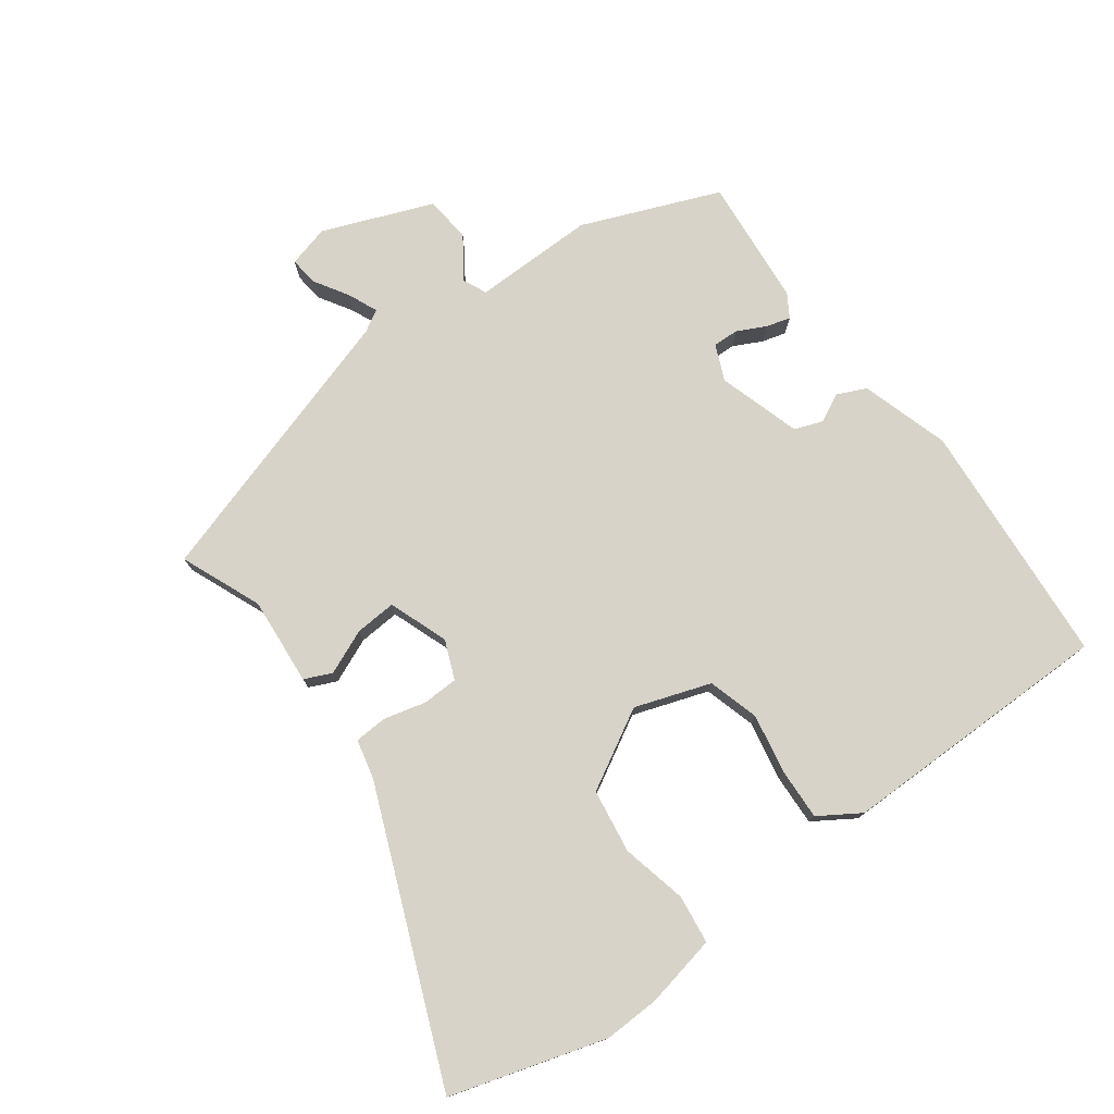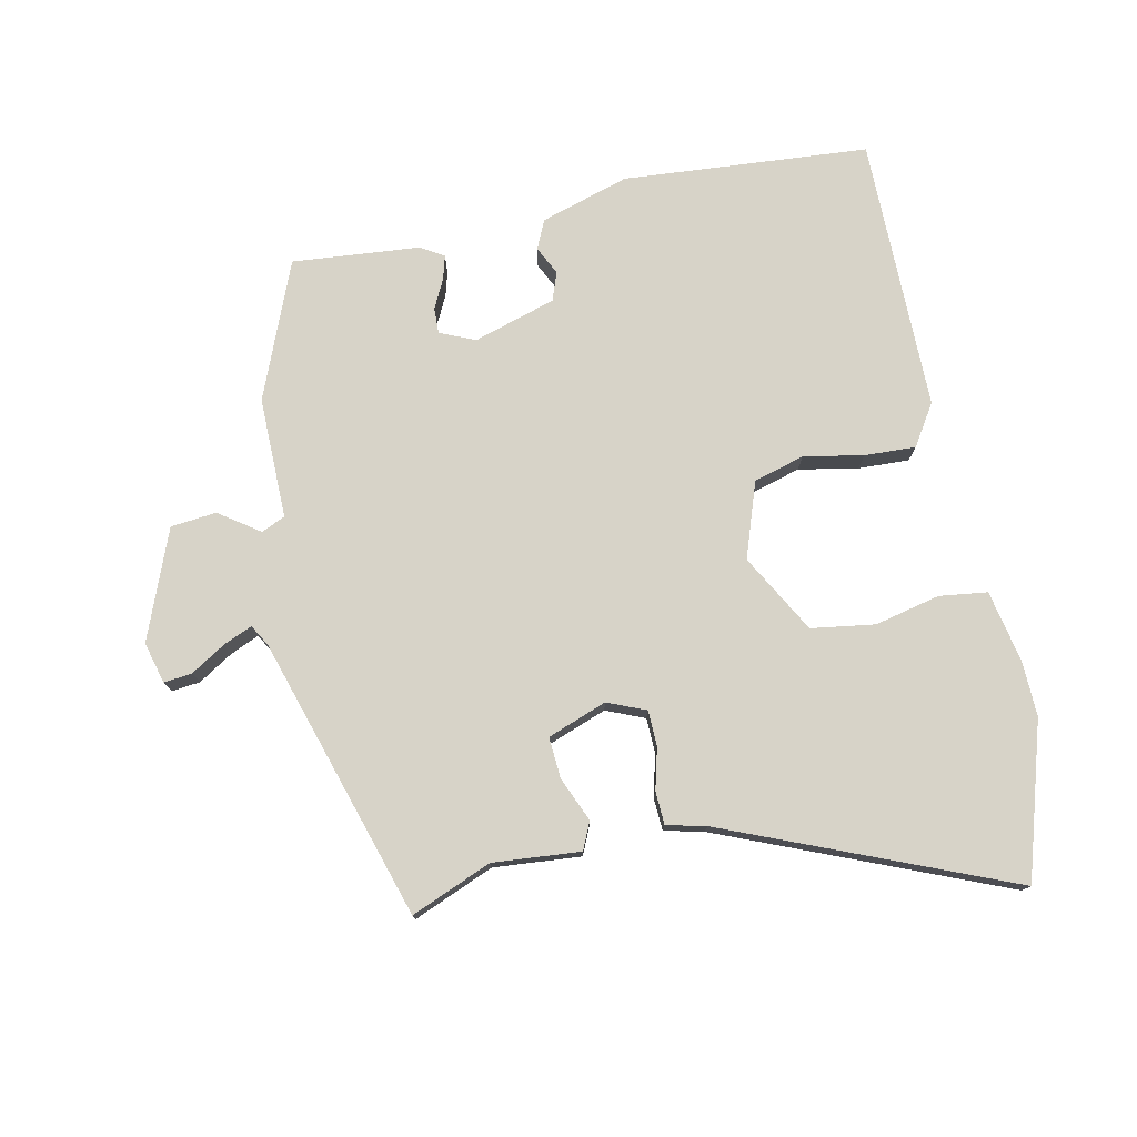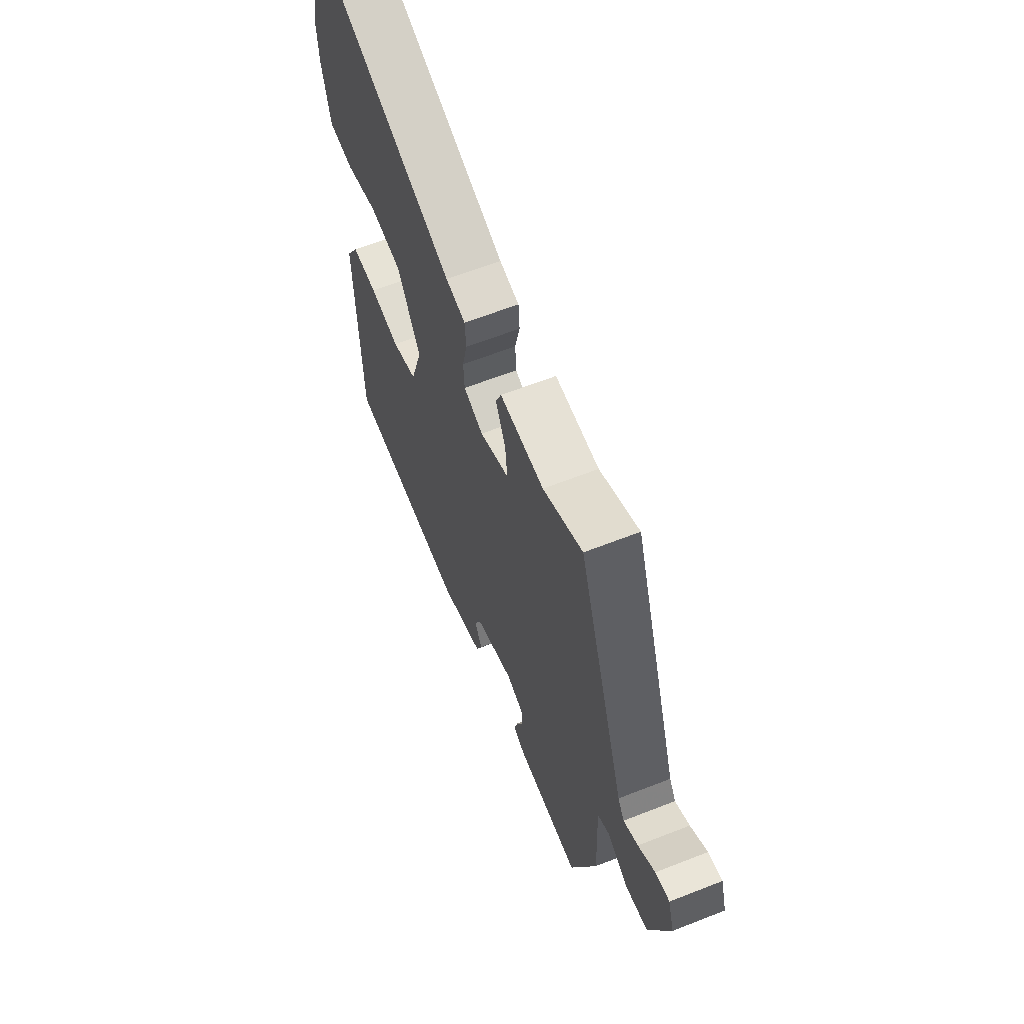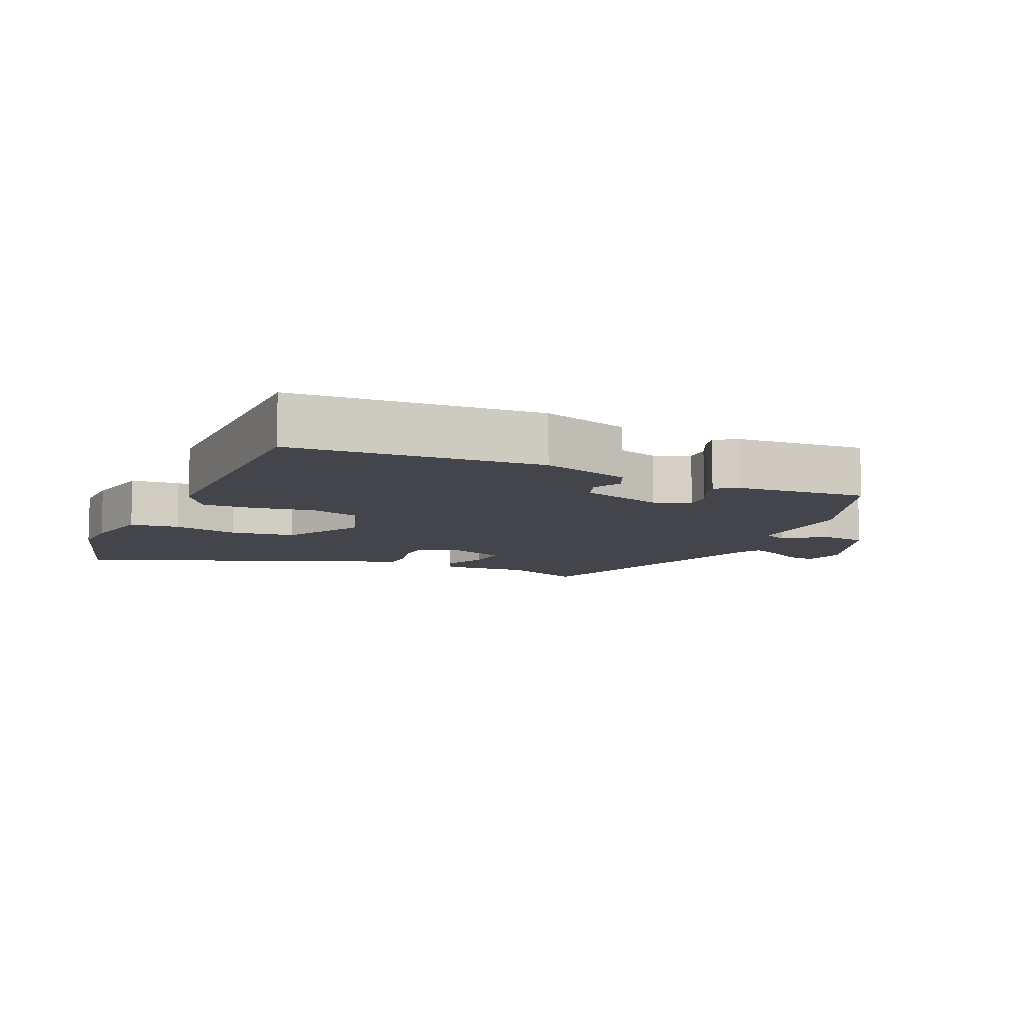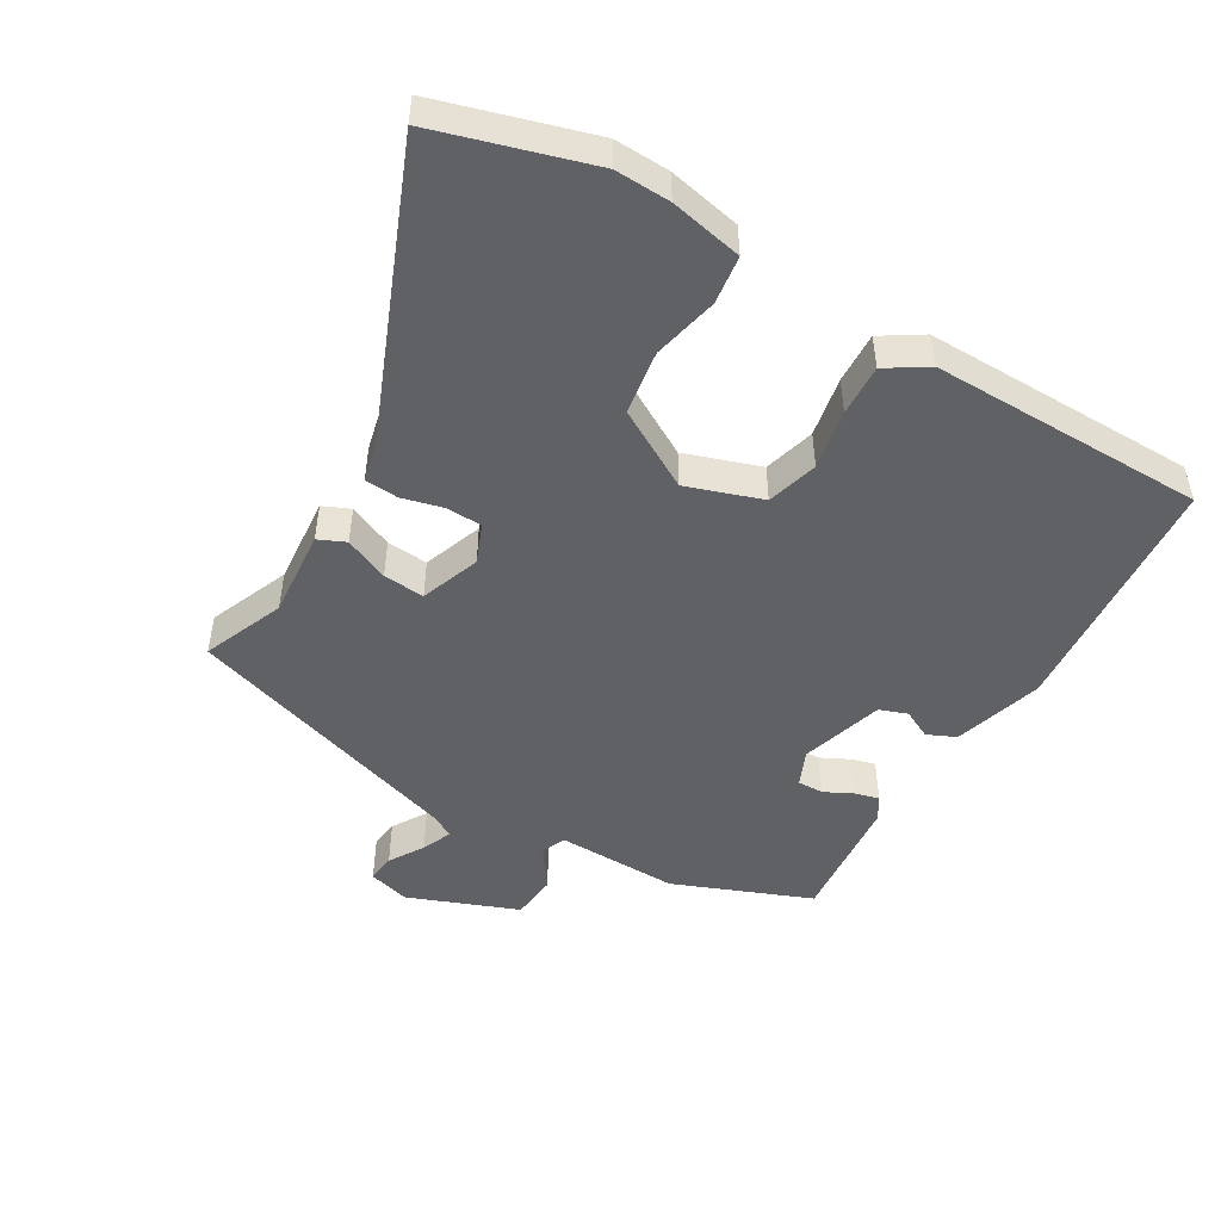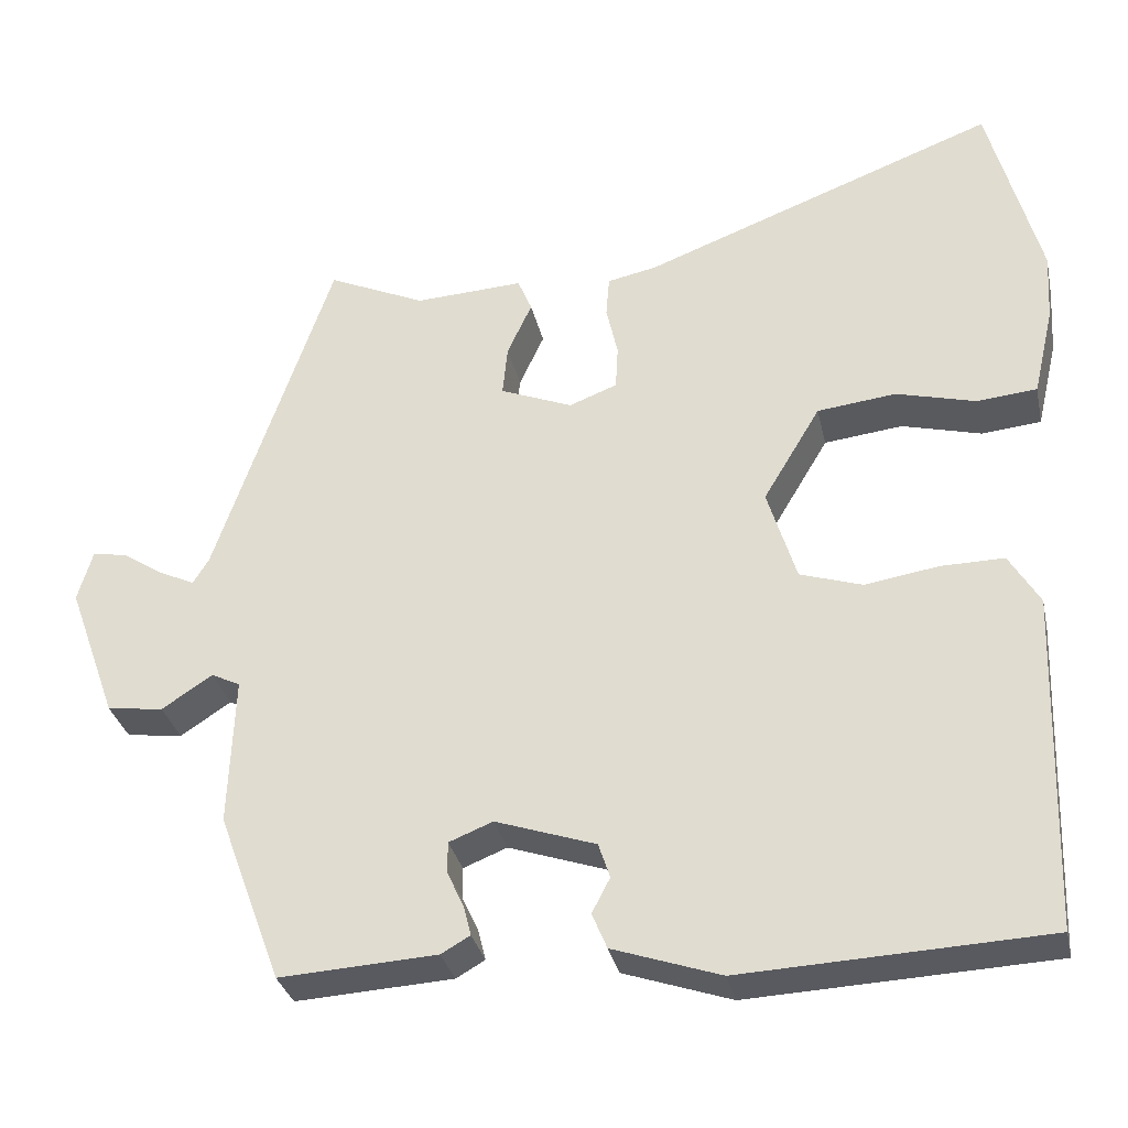
<metadata>
{"format":"obj","ext":"obj","renderer":"f3d","projection":"perspective","resolution":1024,"background":"white","views":[{"elev":76.8,"azim":55.4,"up":"+Y"},{"elev":76.9,"azim":-10.1,"up":"+Y"},{"elev":62.1,"azim":-111.8,"up":"+Z"},{"elev":-9.3,"azim":157.2,"up":"+Y"},{"elev":-49.2,"azim":61.1,"up":"+Y"},{"elev":-31.7,"azim":12.2,"up":"+Z"}]}
</metadata>
<code>
v 0.467 0.07 0.622
v 0.529 0.07 0.391
v 0.524 0.07 0.309
v 0.499 0.07 0.202
v 0.427 0.07 0.195
v 0.331 0.07 0.22
v 0.236 0.07 0.209
v 0.167 0.07 0.094
v 0.202 0.07 -0.019
v 0.277 0.07 -0.043
v 0.366 0.07 -0.029
v 0.442 0.07 -0.028
v 0.479 0.07 -0.09
v 0.466 0.07 -0.497
v 0.1 0.07 -0.514
v -0.03 0.07 -0.47
v -0.048 0.07 -0.427
v -0.026 0.07 -0.385
v -0.04 0.07 -0.343
v -0.161 0.07 -0.302
v -0.214 0.07 -0.323
v -0.214 0.07 -0.361
v -0.194 0.07 -0.404
v -0.185 0.07 -0.44
v -0.22 0.07 -0.46
v -0.41 0.07 -0.471
v -0.486 0.07 -0.266
v -0.479 0.07 -0.086
v -0.514 0.07 -0.069
v -0.575 0.07 -0.109
v -0.643 0.07 -0.1
v -0.702 0.07 0.064
v -0.684 0.07 0.125
v -0.642 0.07 0.119
v -0.592 0.07 0.086
v -0.549 0.07 0.066
v -0.53 0.07 0.097
v -0.388 0.07 0.511
v -0.27 0.07 0.458
v -0.139 0.07 0.465
v -0.122 0.07 0.424
v -0.152 0.07 0.359
v -0.158 0.07 0.298
v -0.071 0.07 0.263
v -0.013 0.07 0.285
v -0.01 0.07 0.338
v -0.024 0.07 0.4
v -0.02 0.07 0.449
v 0.039 0.07 0.461
v 0.467 0 0.622
v 0.529 0 0.391
v 0.524 0 0.309
v 0.499 0 0.202
v 0.427 0 0.195
v 0.331 0 0.22
v 0.236 0 0.209
v 0.167 0 0.094
v 0.202 0 -0.019
v 0.277 0 -0.043
v 0.366 0 -0.029
v 0.442 0 -0.028
v 0.479 0 -0.09
v 0.466 0 -0.497
v 0.1 0 -0.514
v -0.03 0 -0.47
v -0.048 0 -0.427
v -0.026 0 -0.385
v -0.04 0 -0.343
v -0.161 0 -0.302
v -0.214 0 -0.323
v -0.214 0 -0.361
v -0.194 0 -0.404
v -0.185 0 -0.44
v -0.22 0 -0.46
v -0.41 0 -0.471
v -0.486 0 -0.266
v -0.479 0 -0.086
v -0.514 0 -0.069
v -0.575 0 -0.109
v -0.643 0 -0.1
v -0.702 0 0.064
v -0.684 0 0.125
v -0.642 0 0.119
v -0.592 0 0.086
v -0.549 0 0.066
v -0.53 0 0.097
v -0.388 0 0.511
v -0.27 0 0.458
v -0.139 0 0.465
v -0.122 0 0.424
v -0.152 0 0.359
v -0.158 0 0.298
v -0.071 0 0.263
v -0.013 0 0.285
v -0.01 0 0.338
v -0.024 0 0.4
v -0.02 0 0.449
v 0.039 0 0.461
f 46 47 48 49
f 45 46 49 1
f 39 40 41 42
f 37 38 39 42
f 36 37 42 43
f 32 33 34 35
f 32 35 36
f 29 30 31 32
f 28 29 32 36
f 25 26 27 28
f 22 23 24 25
f 21 22 25 28
f 20 21 28 36
f 15 16 17 18
f 15 18 19
f 14 15 19
f 10 11 12 13
f 10 13 14 19
f 3 4 5 6
f 3 6 7
f 45 1 2 3
f 44 45 3 7
f 36 43 44
f 9 10 19 20
f 8 9 20 36
f 7 8 36 44
f 98 97 96 95
f 50 98 95 94
f 91 90 89 88
f 91 88 87 86
f 92 91 86 85
f 84 83 82 81
f 85 84 81
f 81 80 79 78
f 85 81 78 77
f 77 76 75 74
f 74 73 72 71
f 77 74 71 70
f 85 77 70 69
f 67 66 65 64
f 68 67 64
f 68 64 63
f 62 61 60 59
f 68 63 62 59
f 55 54 53 52
f 56 55 52
f 52 51 50 94
f 56 52 94 93
f 93 92 85
f 69 68 59 58
f 85 69 58 57
f 93 85 57 56
f 1 50 51 2
f 2 51 52 3
f 3 52 53 4
f 4 53 54 5
f 5 54 55 6
f 6 55 56 7
f 7 56 57 8
f 8 57 58 9
f 9 58 59 10
f 10 59 60 11
f 11 60 61 12
f 12 61 62 13
f 13 62 63 14
f 14 63 64 15
f 15 64 65 16
f 16 65 66 17
f 17 66 67 18
f 18 67 68 19
f 19 68 69 20
f 20 69 70 21
f 21 70 71 22
f 22 71 72 23
f 23 72 73 24
f 24 73 74 25
f 25 74 75 26
f 26 75 76 27
f 27 76 77 28
f 28 77 78 29
f 29 78 79 30
f 30 79 80 31
f 31 80 81 32
f 32 81 82 33
f 33 82 83 34
f 34 83 84 35
f 35 84 85 36
f 36 85 86 37
f 37 86 87 38
f 38 87 88 39
f 39 88 89 40
f 40 89 90 41
f 41 90 91 42
f 42 91 92 43
f 43 92 93 44
f 44 93 94 45
f 45 94 95 46
f 46 95 96 47
f 47 96 97 48
f 48 97 98 49
f 49 98 50 1

</code>
